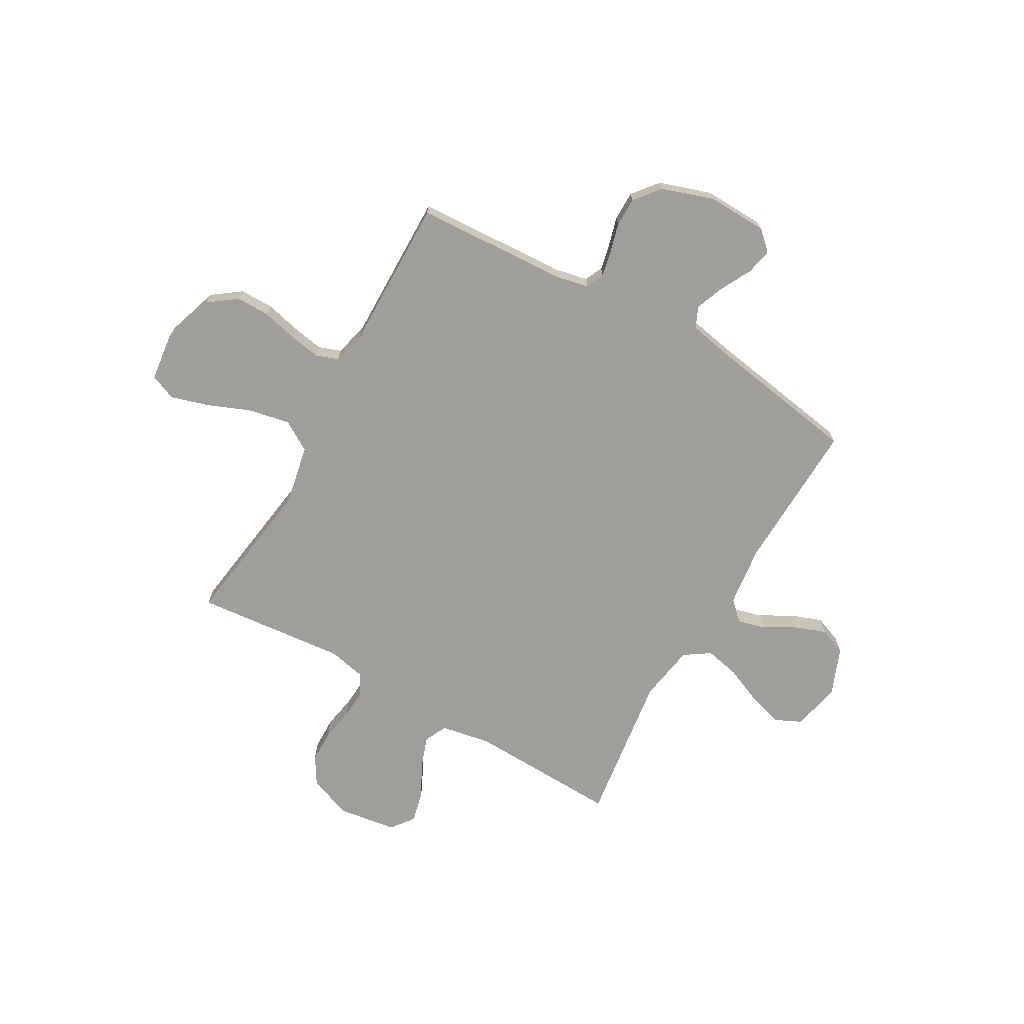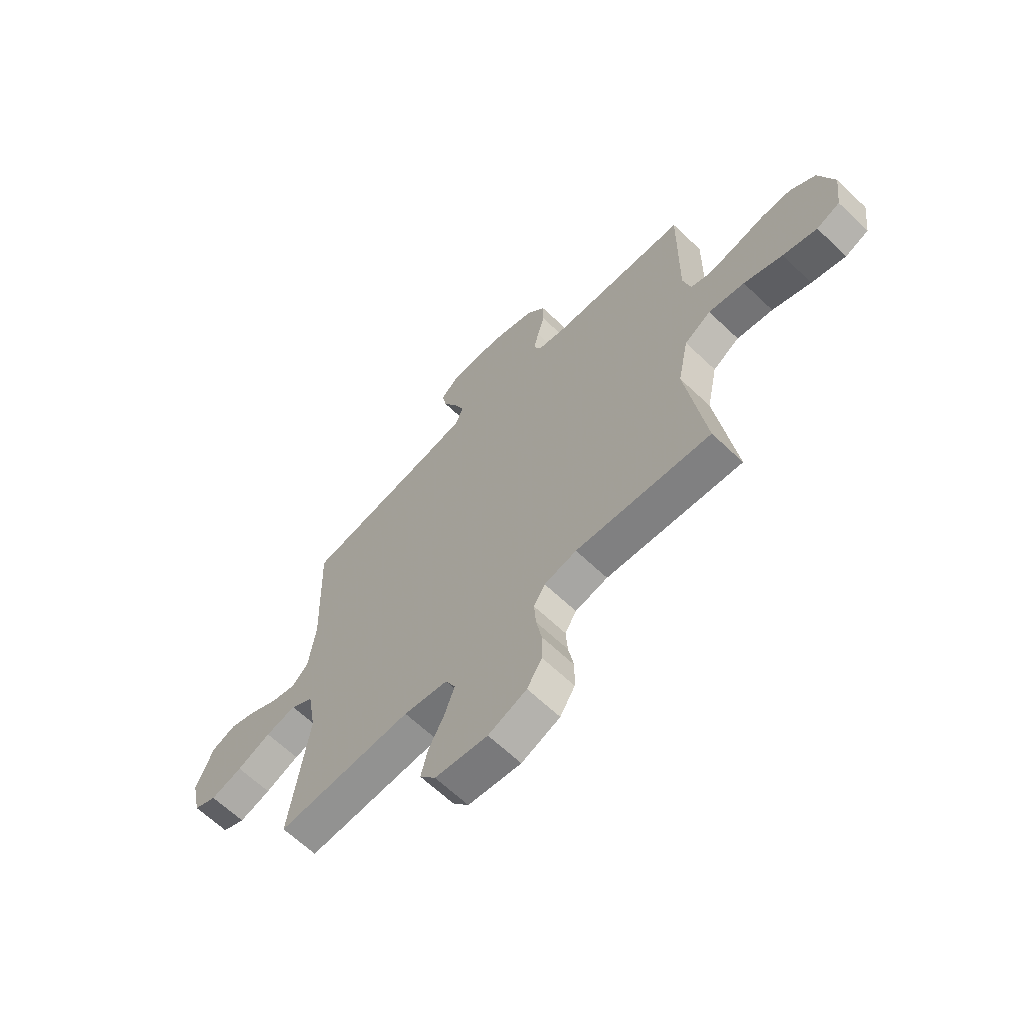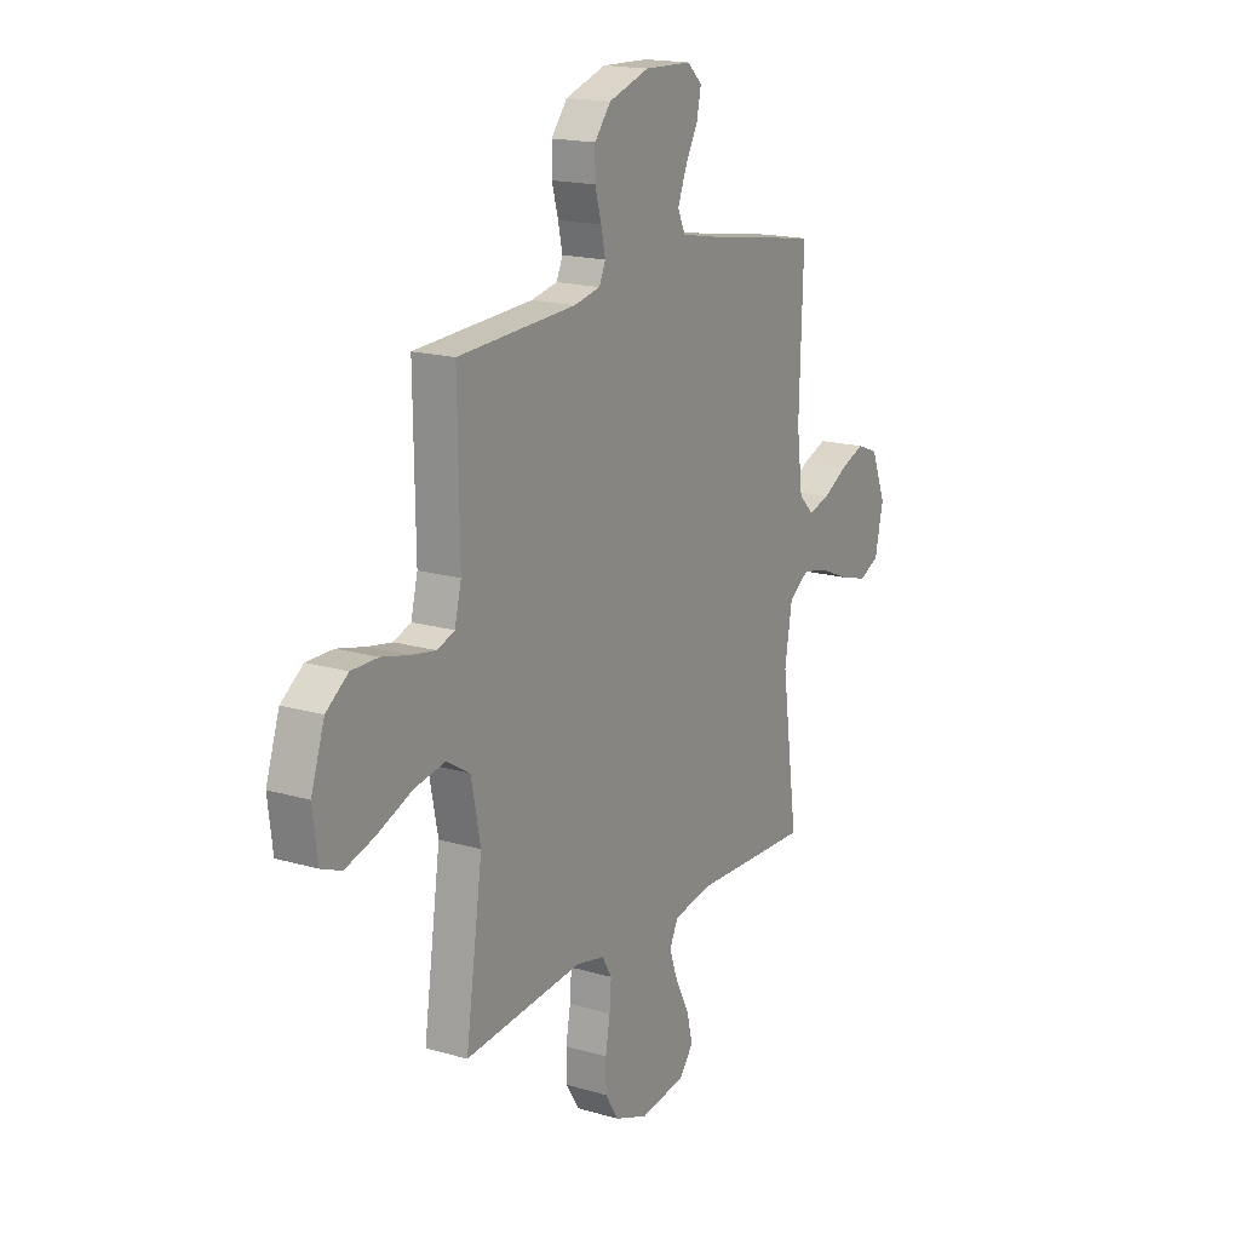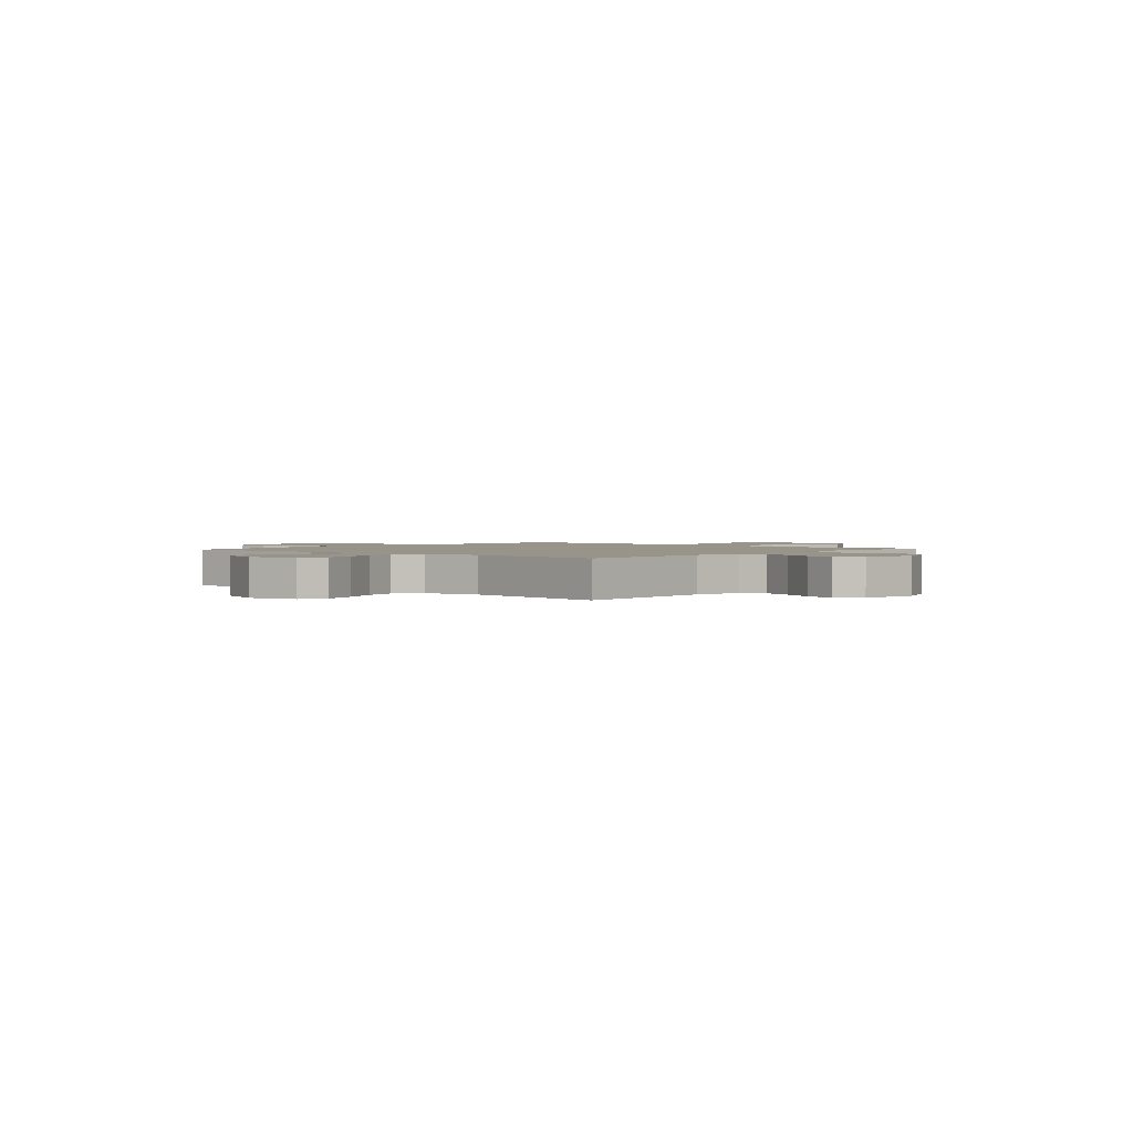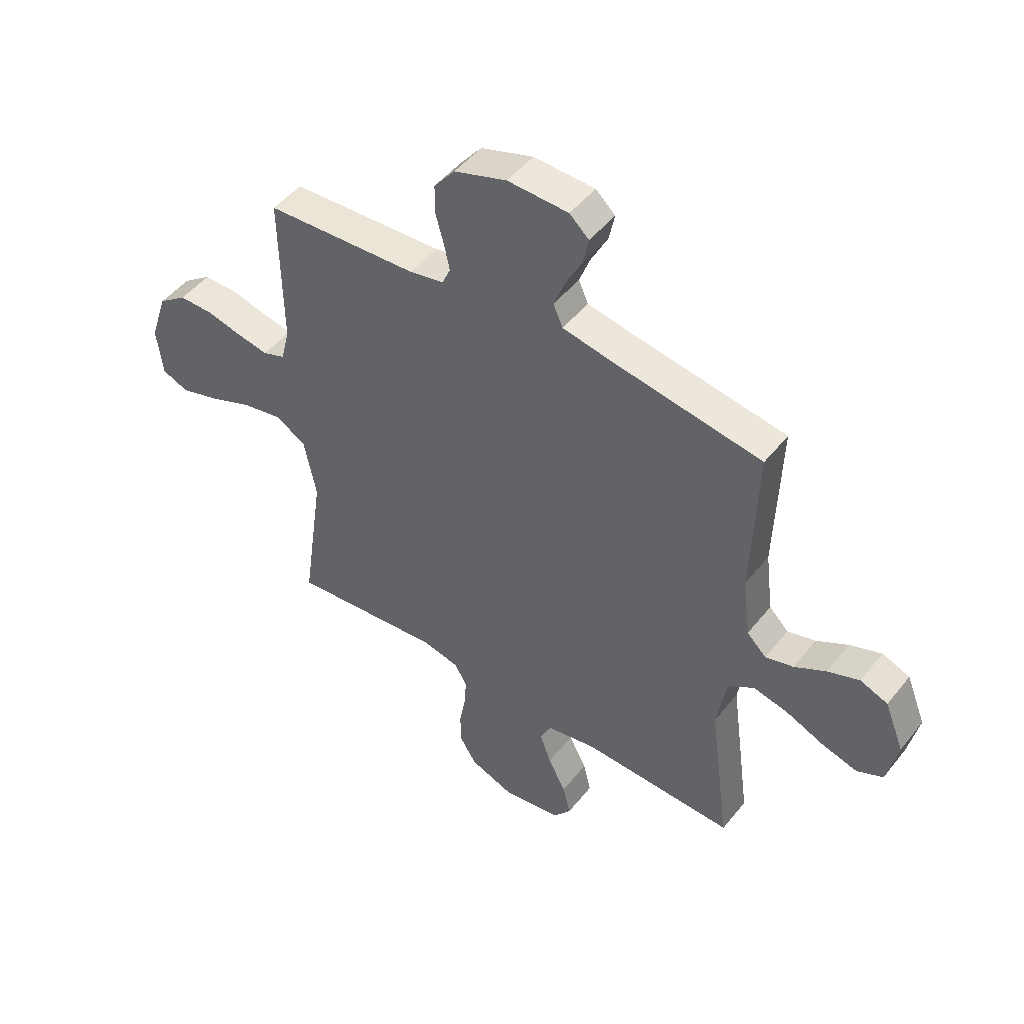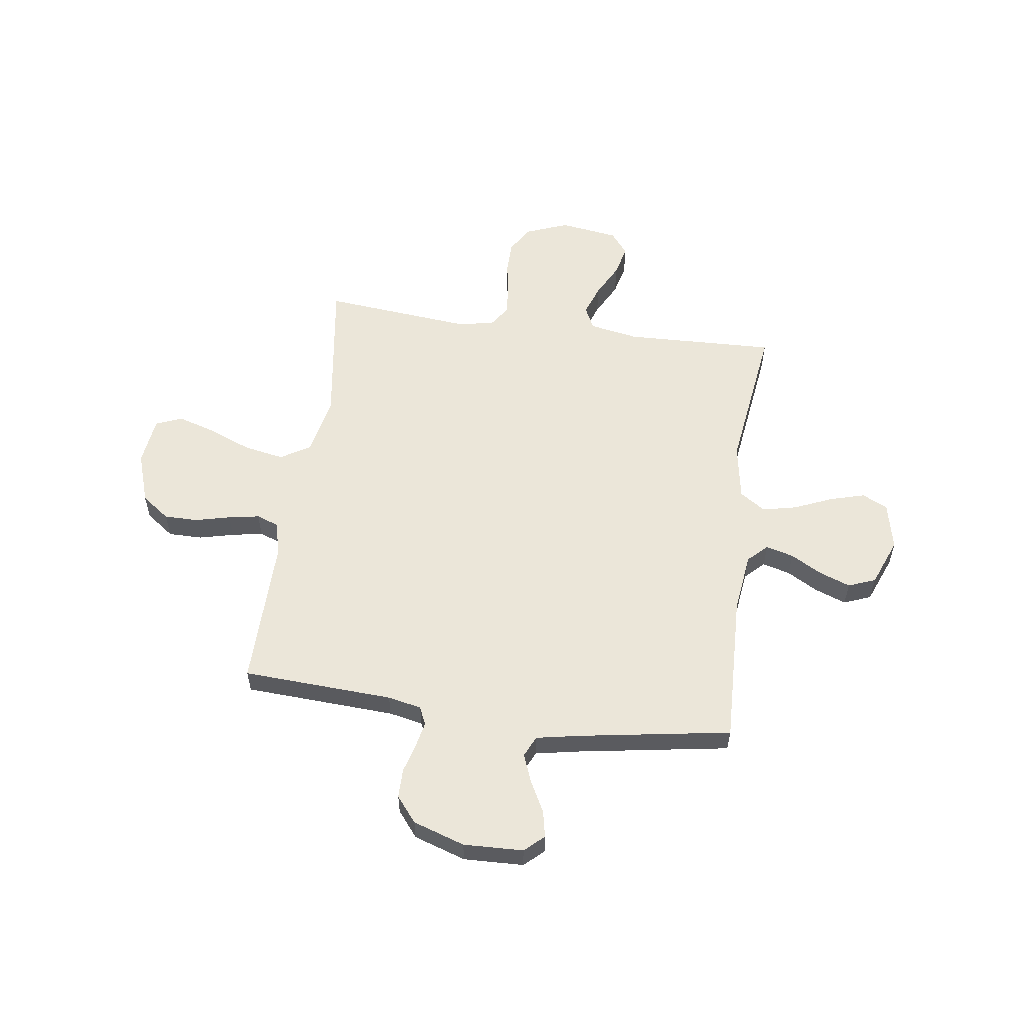
<metadata>
{"format":"obj","ext":"obj","renderer":"f3d","projection":"perspective","resolution":1024,"background":"white","views":[{"elev":-70.8,"azim":-29.7,"up":"+Y"},{"elev":-64.7,"azim":-133.8,"up":"+Z"},{"elev":17.4,"azim":-59.8,"up":"+Z"},{"elev":1.7,"azim":131.1,"up":"+Y"},{"elev":48.3,"azim":36.6,"up":"+Z"},{"elev":56.5,"azim":7.9,"up":"+Y"}]}
</metadata>
<code>
v -0.5 0.07 0.5
v -0.2 0.07 0.516
v -0.133 0.07 0.53
v -0.117 0.07 0.566
v -0.128 0.07 0.617
v -0.144 0.07 0.675
v -0.144 0.07 0.733
v -0.103 0.07 0.784
v 0 0.07 0.818
v 0.119 0.07 0.814
v 0.157 0.07 0.779
v 0.146 0.07 0.726
v 0.114 0.07 0.665
v 0.092 0.07 0.608
v 0.111 0.07 0.566
v 0.2 0.07 0.549
v 0.5 0.07 0.5
v 0.49 0.07 0.2
v 0.505 0.07 0.08
v 0.543 0.07 0.043
v 0.598 0.07 0.058
v 0.66 0.07 0.093
v 0.722 0.07 0.116
v 0.776 0.07 0.095
v 0.814 0.07 0
v 0.793 0.07 -0.096
v 0.742 0.07 -0.12
v 0.672 0.07 -0.1
v 0.597 0.07 -0.068
v 0.529 0.07 -0.053
v 0.478 0.07 -0.087
v 0.459 0.07 -0.2
v 0.5 0.07 -0.5
v 0.2 0.07 -0.49
v 0.102 0.07 -0.508
v 0.08 0.07 -0.553
v 0.102 0.07 -0.615
v 0.137 0.07 -0.682
v 0.152 0.07 -0.744
v 0.117 0.07 -0.789
v 0 0.07 -0.806
v -0.085 0.07 -0.773
v -0.118 0.07 -0.719
v -0.119 0.07 -0.654
v -0.107 0.07 -0.588
v -0.103 0.07 -0.529
v -0.128 0.07 -0.487
v -0.2 0.07 -0.471
v -0.5 0.07 -0.5
v -0.457 0.07 -0.2
v -0.481 0.07 -0.081
v -0.54 0.07 -0.045
v -0.62 0.07 -0.06
v -0.706 0.07 -0.095
v -0.782 0.07 -0.118
v -0.834 0.07 -0.097
v -0.846 0.07 0
v -0.812 0.07 0.103
v -0.756 0.07 0.144
v -0.689 0.07 0.144
v -0.619 0.07 0.127
v -0.557 0.07 0.116
v -0.513 0.07 0.132
v -0.496 0.07 0.2
v -0.5 0 0.5
v -0.2 0 0.516
v -0.133 0 0.53
v -0.117 0 0.566
v -0.128 0 0.617
v -0.144 0 0.675
v -0.144 0 0.733
v -0.103 0 0.784
v 0 0 0.818
v 0.119 0 0.814
v 0.157 0 0.779
v 0.146 0 0.726
v 0.114 0 0.665
v 0.092 0 0.608
v 0.111 0 0.566
v 0.2 0 0.549
v 0.5 0 0.5
v 0.49 0 0.2
v 0.505 0 0.08
v 0.543 0 0.043
v 0.598 0 0.058
v 0.66 0 0.093
v 0.722 0 0.116
v 0.776 0 0.095
v 0.814 0 0
v 0.793 0 -0.096
v 0.742 0 -0.12
v 0.672 0 -0.1
v 0.597 0 -0.068
v 0.529 0 -0.053
v 0.478 0 -0.087
v 0.459 0 -0.2
v 0.5 0 -0.5
v 0.2 0 -0.49
v 0.102 0 -0.508
v 0.08 0 -0.553
v 0.102 0 -0.615
v 0.137 0 -0.682
v 0.152 0 -0.744
v 0.117 0 -0.789
v 0 0 -0.806
v -0.085 0 -0.773
v -0.118 0 -0.719
v -0.119 0 -0.654
v -0.107 0 -0.588
v -0.103 0 -0.529
v -0.128 0 -0.487
v -0.2 0 -0.471
v -0.5 0 -0.5
v -0.457 0 -0.2
v -0.481 0 -0.081
v -0.54 0 -0.045
v -0.62 0 -0.06
v -0.706 0 -0.095
v -0.782 0 -0.118
v -0.834 0 -0.097
v -0.846 0 0
v -0.812 0 0.103
v -0.756 0 0.144
v -0.689 0 0.144
v -0.619 0 0.127
v -0.557 0 0.116
v -0.513 0 0.132
v -0.496 0 0.2
f 58 59 60 61
f 58 61 62
f 57 58 62
f 56 57 62 63
f 53 54 55 56
f 52 53 56 63
f 48 49 50
f 47 48 50 51
f 42 43 44 45
f 42 45 46
f 41 42 46
f 40 41 46
f 37 38 39 40
f 36 37 40 46
f 35 36 46 47
f 32 33 34
f 31 32 34 35
f 26 27 28 29
f 26 29 30
f 25 26 30
f 24 25 30
f 21 22 23 24
f 20 21 24 30
f 19 20 30 31
f 16 17 18
f 15 16 18 19
f 10 11 12 13
f 10 13 14
f 9 10 14
f 8 9 14
f 5 6 7 8
f 4 5 8 14
f 3 4 14 15
f 64 1 2
f 51 52 63 64
f 35 47 51 64
f 19 31 35 64
f 15 19 64
f 2 3 15 64
f 125 124 123 122
f 126 125 122
f 126 122 121
f 127 126 121 120
f 120 119 118 117
f 127 120 117 116
f 114 113 112
f 115 114 112 111
f 109 108 107 106
f 110 109 106
f 110 106 105
f 110 105 104
f 104 103 102 101
f 110 104 101 100
f 111 110 100 99
f 98 97 96
f 99 98 96 95
f 93 92 91 90
f 94 93 90
f 94 90 89
f 94 89 88
f 88 87 86 85
f 94 88 85 84
f 95 94 84 83
f 82 81 80
f 83 82 80 79
f 77 76 75 74
f 78 77 74
f 78 74 73
f 78 73 72
f 72 71 70 69
f 78 72 69 68
f 79 78 68 67
f 66 65 128
f 128 127 116 115
f 128 115 111 99
f 128 99 95 83
f 128 83 79
f 128 79 67 66
f 1 65 66 2
f 2 66 67 3
f 3 67 68 4
f 4 68 69 5
f 5 69 70 6
f 6 70 71 7
f 7 71 72 8
f 8 72 73 9
f 9 73 74 10
f 10 74 75 11
f 11 75 76 12
f 12 76 77 13
f 13 77 78 14
f 14 78 79 15
f 15 79 80 16
f 16 80 81 17
f 17 81 82 18
f 18 82 83 19
f 19 83 84 20
f 20 84 85 21
f 21 85 86 22
f 22 86 87 23
f 23 87 88 24
f 24 88 89 25
f 25 89 90 26
f 26 90 91 27
f 27 91 92 28
f 28 92 93 29
f 29 93 94 30
f 30 94 95 31
f 31 95 96 32
f 32 96 97 33
f 33 97 98 34
f 34 98 99 35
f 35 99 100 36
f 36 100 101 37
f 37 101 102 38
f 38 102 103 39
f 39 103 104 40
f 40 104 105 41
f 41 105 106 42
f 42 106 107 43
f 43 107 108 44
f 44 108 109 45
f 45 109 110 46
f 46 110 111 47
f 47 111 112 48
f 48 112 113 49
f 49 113 114 50
f 50 114 115 51
f 51 115 116 52
f 52 116 117 53
f 53 117 118 54
f 54 118 119 55
f 55 119 120 56
f 56 120 121 57
f 57 121 122 58
f 58 122 123 59
f 59 123 124 60
f 60 124 125 61
f 61 125 126 62
f 62 126 127 63
f 63 127 128 64
f 64 128 65 1

</code>
